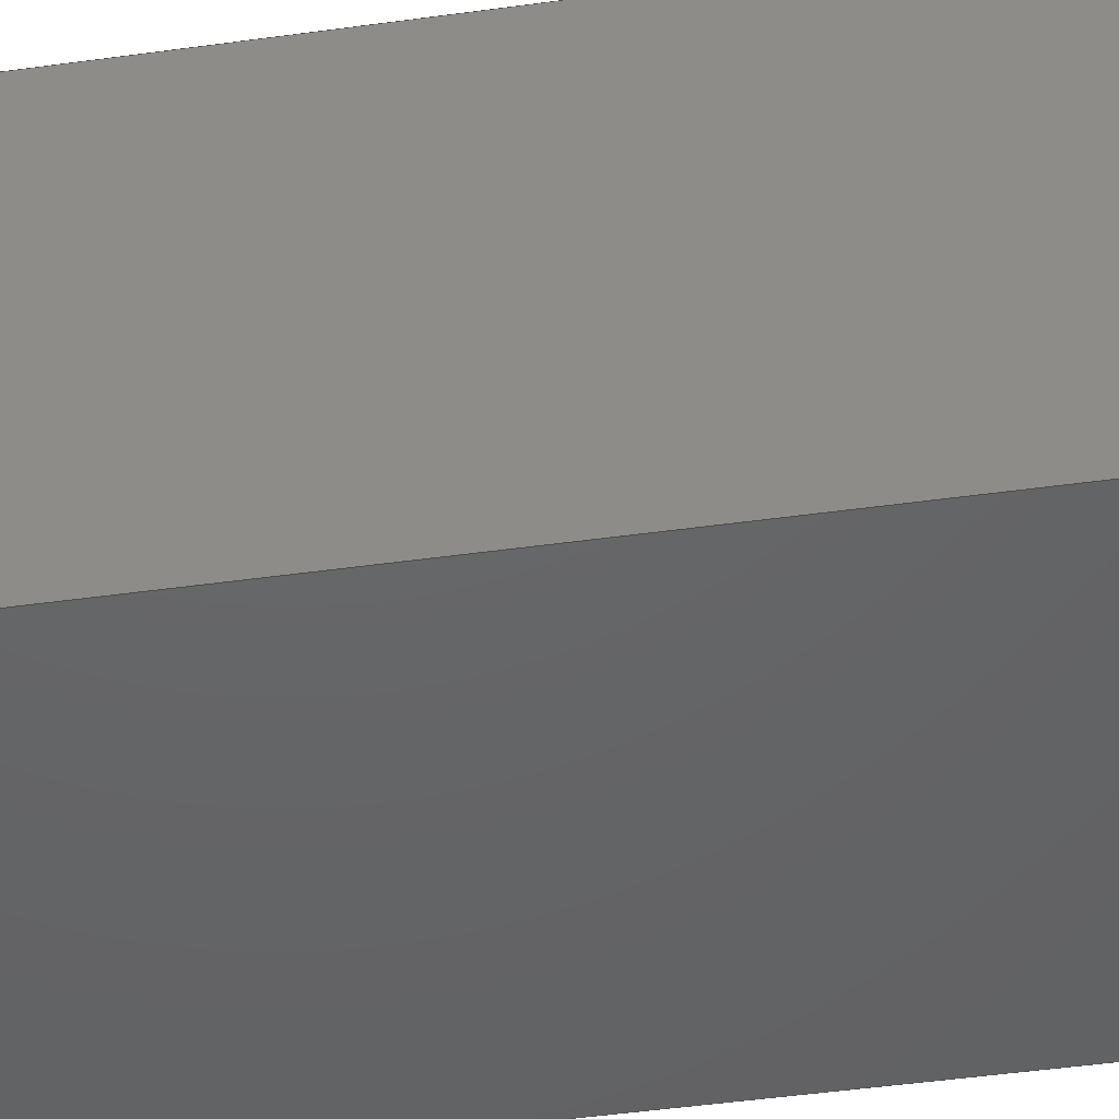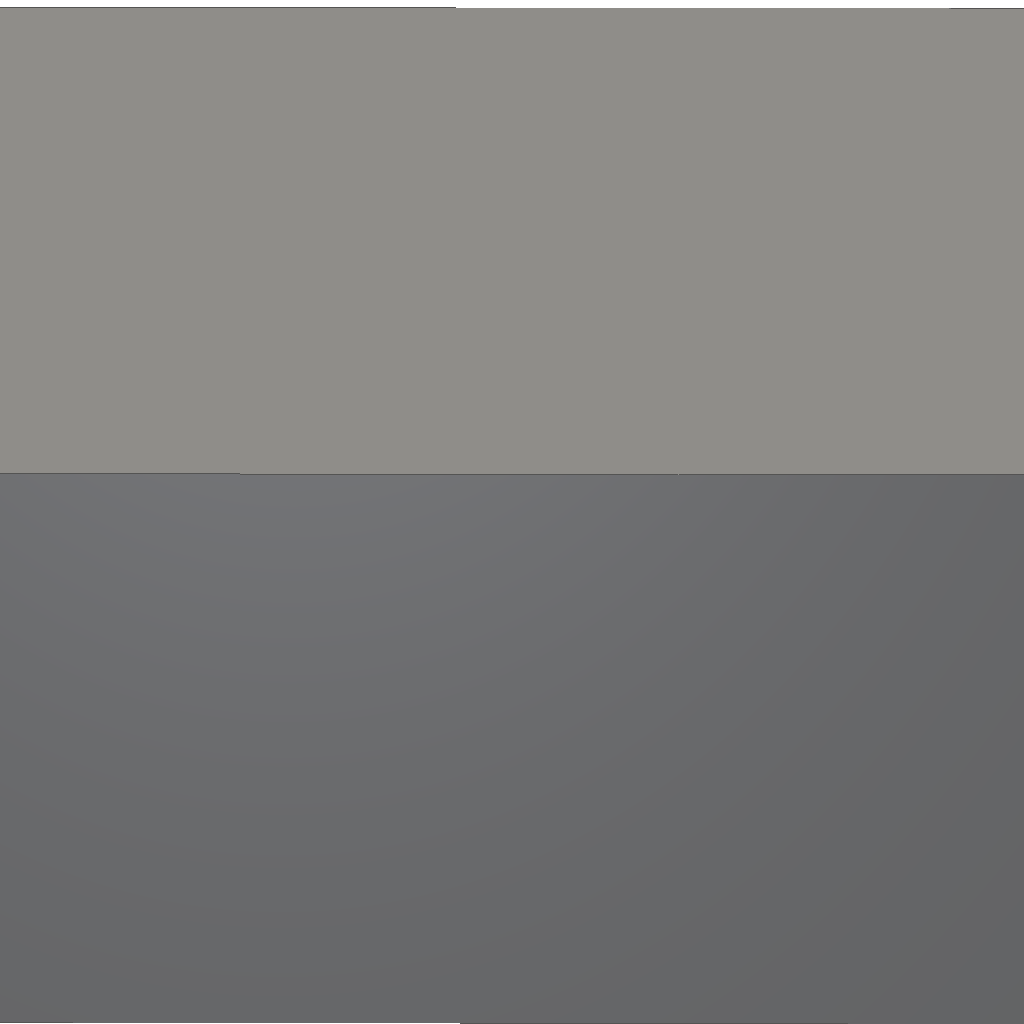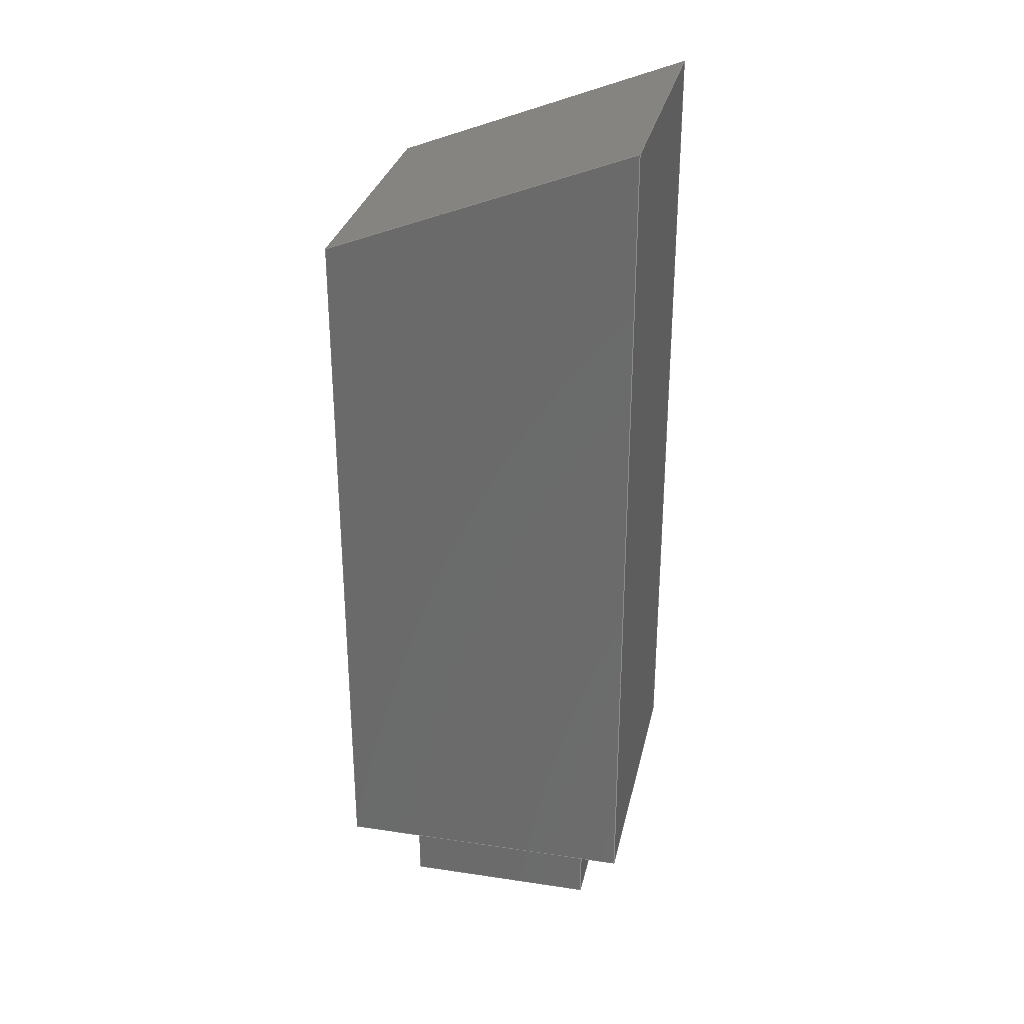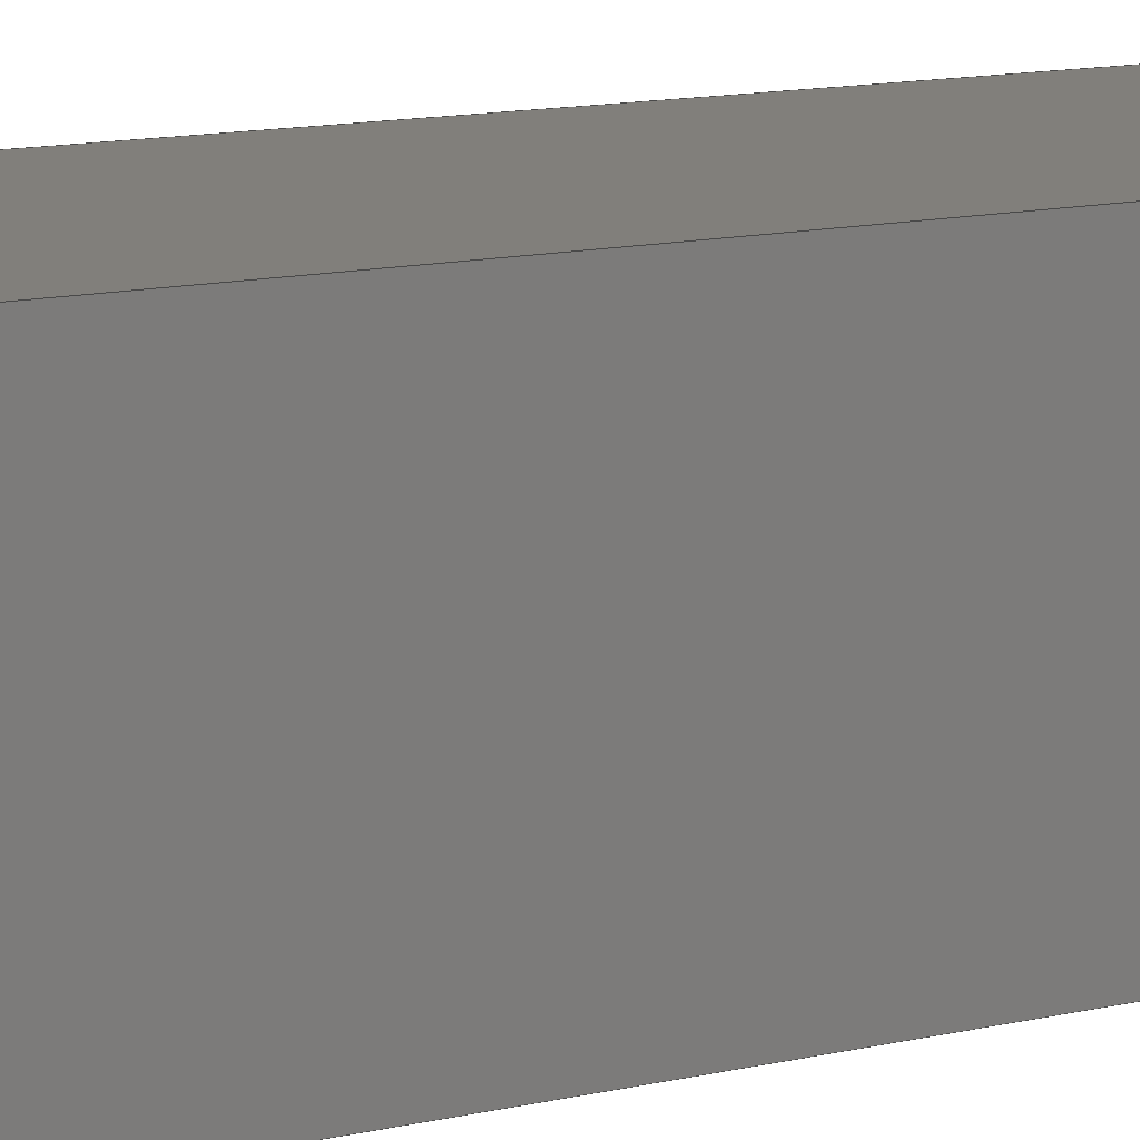
<metadata>
{"format":"step","ext":"step","renderer":"f3d","projection":"perspective","resolution":1024,"background":"white","views":[{"elev":-46.1,"azim":99.1,"up":"+Y"},{"elev":41.2,"azim":-89.9,"up":"+Y"},{"elev":30.1,"azim":-167.7,"up":"+Z"},{"elev":13.2,"azim":-117.5,"up":"+Y"}]}
</metadata>
<code>
ISO-10303-21;
DATA;
#1=MECHANICAL_DESIGN_GEOMETRIC_PRESENTATION_REPRESENTATION('',(#4),#304);
#2=SHAPE_REPRESENTATION_RELATIONSHIP('SRR','None',#310,#3);
#3=ADVANCED_BREP_SHAPE_REPRESENTATION('',(#5),#303);
#4=STYLED_ITEM('',(#319),#5);
#5=MANIFOLD_SOLID_BREP('Body2',#188);
#6=FACE_BOUND('',#26,.T.);
#7=FACE_OUTER_BOUND('',#18,.T.);
#8=FACE_OUTER_BOUND('',#19,.T.);
#9=FACE_OUTER_BOUND('',#20,.T.);
#10=FACE_OUTER_BOUND('',#21,.T.);
#11=FACE_OUTER_BOUND('',#22,.T.);
#12=FACE_OUTER_BOUND('',#23,.T.);
#13=FACE_OUTER_BOUND('',#24,.T.);
#14=FACE_OUTER_BOUND('',#25,.T.);
#15=FACE_OUTER_BOUND('',#27,.T.);
#16=FACE_OUTER_BOUND('',#28,.T.);
#17=FACE_OUTER_BOUND('',#29,.T.);
#18=EDGE_LOOP('',(#118,#119,#120,#121));
#19=EDGE_LOOP('',(#122,#123,#124,#125));
#20=EDGE_LOOP('',(#126,#127,#128,#129));
#21=EDGE_LOOP('',(#130,#131,#132,#133));
#22=EDGE_LOOP('',(#134,#135,#136,#137));
#23=EDGE_LOOP('',(#138,#139,#140,#141));
#24=EDGE_LOOP('',(#142,#143,#144,#145));
#25=EDGE_LOOP('',(#146,#147,#148,#149));
#26=EDGE_LOOP('',(#150,#151,#152,#153));
#27=EDGE_LOOP('',(#154,#155,#156,#157));
#28=EDGE_LOOP('',(#158,#159,#160,#161));
#29=EDGE_LOOP('',(#162,#163,#164,#165));
#30=LINE('',#253,#54);
#31=LINE('',#255,#55);
#32=LINE('',#257,#56);
#33=LINE('',#258,#57);
#34=LINE('',#261,#58);
#35=LINE('',#263,#59);
#36=LINE('',#264,#60);
#37=LINE('',#267,#61);
#38=LINE('',#269,#62);
#39=LINE('',#270,#63);
#40=LINE('',#272,#64);
#41=LINE('',#273,#65);
#42=LINE('',#278,#66);
#43=LINE('',#280,#67);
#44=LINE('',#282,#68);
#45=LINE('',#283,#69);
#46=LINE('',#286,#70);
#47=LINE('',#288,#71);
#48=LINE('',#289,#72);
#49=LINE('',#292,#73);
#50=LINE('',#294,#74);
#51=LINE('',#295,#75);
#52=LINE('',#297,#76);
#53=LINE('',#299,#77);
#54=VECTOR('',#205,10);
#55=VECTOR('',#206,10);
#56=VECTOR('',#207,10);
#57=VECTOR('',#208,10);
#58=VECTOR('',#211,10);
#59=VECTOR('',#212,10);
#60=VECTOR('',#213,10);
#61=VECTOR('',#216,10);
#62=VECTOR('',#217,10);
#63=VECTOR('',#218,10);
#64=VECTOR('',#221,10);
#65=VECTOR('',#222,10);
#66=VECTOR('',#227,10);
#67=VECTOR('',#228,10);
#68=VECTOR('',#229,10);
#69=VECTOR('',#230,10);
#70=VECTOR('',#233,10);
#71=VECTOR('',#234,10);
#72=VECTOR('',#235,10);
#73=VECTOR('',#238,10);
#74=VECTOR('',#239,10);
#75=VECTOR('',#240,10);
#76=VECTOR('',#243,10);
#77=VECTOR('',#246,10);
#78=VERTEX_POINT('',#251);
#79=VERTEX_POINT('',#252);
#80=VERTEX_POINT('',#254);
#81=VERTEX_POINT('',#256);
#82=VERTEX_POINT('',#260);
#83=VERTEX_POINT('',#262);
#84=VERTEX_POINT('',#266);
#85=VERTEX_POINT('',#268);
#86=VERTEX_POINT('',#276);
#87=VERTEX_POINT('',#277);
#88=VERTEX_POINT('',#279);
#89=VERTEX_POINT('',#281);
#90=VERTEX_POINT('',#285);
#91=VERTEX_POINT('',#287);
#92=VERTEX_POINT('',#291);
#93=VERTEX_POINT('',#293);
#94=EDGE_CURVE('',#78,#79,#30,.T.);
#95=EDGE_CURVE('',#78,#80,#31,.T.);
#96=EDGE_CURVE('',#81,#80,#32,.T.);
#97=EDGE_CURVE('',#79,#81,#33,.T.);
#98=EDGE_CURVE('',#79,#82,#34,.T.);
#99=EDGE_CURVE('',#83,#81,#35,.T.);
#100=EDGE_CURVE('',#82,#83,#36,.T.);
#101=EDGE_CURVE('',#82,#84,#37,.T.);
#102=EDGE_CURVE('',#85,#83,#38,.T.);
#103=EDGE_CURVE('',#84,#85,#39,.T.);
#104=EDGE_CURVE('',#84,#78,#40,.T.);
#105=EDGE_CURVE('',#80,#85,#41,.T.);
#106=EDGE_CURVE('',#86,#87,#42,.T.);
#107=EDGE_CURVE('',#88,#86,#43,.T.);
#108=EDGE_CURVE('',#89,#88,#44,.T.);
#109=EDGE_CURVE('',#89,#87,#45,.T.);
#110=EDGE_CURVE('',#87,#90,#46,.T.);
#111=EDGE_CURVE('',#91,#90,#47,.T.);
#112=EDGE_CURVE('',#91,#86,#48,.T.);
#113=EDGE_CURVE('',#90,#92,#49,.T.);
#114=EDGE_CURVE('',#92,#93,#50,.T.);
#115=EDGE_CURVE('',#93,#91,#51,.T.);
#116=EDGE_CURVE('',#92,#89,#52,.T.);
#117=EDGE_CURVE('',#93,#88,#53,.T.);
#118=ORIENTED_EDGE('',*,*,#94,.F.);
#119=ORIENTED_EDGE('',*,*,#95,.T.);
#120=ORIENTED_EDGE('',*,*,#96,.F.);
#121=ORIENTED_EDGE('',*,*,#97,.F.);
#122=ORIENTED_EDGE('',*,*,#98,.F.);
#123=ORIENTED_EDGE('',*,*,#97,.T.);
#124=ORIENTED_EDGE('',*,*,#99,.F.);
#125=ORIENTED_EDGE('',*,*,#100,.F.);
#126=ORIENTED_EDGE('',*,*,#101,.F.);
#127=ORIENTED_EDGE('',*,*,#100,.T.);
#128=ORIENTED_EDGE('',*,*,#102,.F.);
#129=ORIENTED_EDGE('',*,*,#103,.F.);
#130=ORIENTED_EDGE('',*,*,#104,.F.);
#131=ORIENTED_EDGE('',*,*,#103,.T.);
#132=ORIENTED_EDGE('',*,*,#105,.F.);
#133=ORIENTED_EDGE('',*,*,#95,.F.);
#134=ORIENTED_EDGE('',*,*,#105,.T.);
#135=ORIENTED_EDGE('',*,*,#102,.T.);
#136=ORIENTED_EDGE('',*,*,#99,.T.);
#137=ORIENTED_EDGE('',*,*,#96,.T.);
#138=ORIENTED_EDGE('',*,*,#106,.F.);
#139=ORIENTED_EDGE('',*,*,#107,.F.);
#140=ORIENTED_EDGE('',*,*,#108,.F.);
#141=ORIENTED_EDGE('',*,*,#109,.T.);
#142=ORIENTED_EDGE('',*,*,#106,.T.);
#143=ORIENTED_EDGE('',*,*,#110,.T.);
#144=ORIENTED_EDGE('',*,*,#111,.F.);
#145=ORIENTED_EDGE('',*,*,#112,.T.);
#146=ORIENTED_EDGE('',*,*,#111,.T.);
#147=ORIENTED_EDGE('',*,*,#113,.T.);
#148=ORIENTED_EDGE('',*,*,#114,.T.);
#149=ORIENTED_EDGE('',*,*,#115,.T.);
#150=ORIENTED_EDGE('',*,*,#94,.T.);
#151=ORIENTED_EDGE('',*,*,#98,.T.);
#152=ORIENTED_EDGE('',*,*,#101,.T.);
#153=ORIENTED_EDGE('',*,*,#104,.T.);
#154=ORIENTED_EDGE('',*,*,#110,.F.);
#155=ORIENTED_EDGE('',*,*,#109,.F.);
#156=ORIENTED_EDGE('',*,*,#116,.F.);
#157=ORIENTED_EDGE('',*,*,#113,.F.);
#158=ORIENTED_EDGE('',*,*,#108,.T.);
#159=ORIENTED_EDGE('',*,*,#117,.F.);
#160=ORIENTED_EDGE('',*,*,#114,.F.);
#161=ORIENTED_EDGE('',*,*,#116,.T.);
#162=ORIENTED_EDGE('',*,*,#107,.T.);
#163=ORIENTED_EDGE('',*,*,#112,.F.);
#164=ORIENTED_EDGE('',*,*,#115,.F.);
#165=ORIENTED_EDGE('',*,*,#117,.T.);
#166=PLANE('',#190);
#167=PLANE('',#191);
#168=PLANE('',#192);
#169=PLANE('',#193);
#170=PLANE('',#194);
#171=PLANE('',#195);
#172=PLANE('',#196);
#173=PLANE('',#197);
#174=PLANE('',#198);
#175=PLANE('',#199);
#176=PLANE('',#200);
#177=ADVANCED_FACE('',(#7),#166,.T.);
#178=ADVANCED_FACE('',(#8),#167,.T.);
#179=ADVANCED_FACE('',(#9),#168,.T.);
#180=ADVANCED_FACE('',(#10),#169,.T.);
#181=ADVANCED_FACE('',(#11),#170,.T.);
#182=ADVANCED_FACE('',(#12),#171,.F.);
#183=ADVANCED_FACE('',(#13),#172,.T.);
#184=ADVANCED_FACE('',(#14,#6),#173,.T.);
#185=ADVANCED_FACE('',(#15),#174,.T.);
#186=ADVANCED_FACE('',(#16),#175,.T.);
#187=ADVANCED_FACE('',(#17),#176,.T.);
#188=CLOSED_SHELL('',(#177,#178,#179,#180,#181,#182,#183,#184,#185,#186,
#187));
#189=AXIS2_PLACEMENT_3D('',#249,#201,#202);
#190=AXIS2_PLACEMENT_3D('',#250,#203,#204);
#191=AXIS2_PLACEMENT_3D('',#259,#209,#210);
#192=AXIS2_PLACEMENT_3D('',#265,#214,#215);
#193=AXIS2_PLACEMENT_3D('',#271,#219,#220);
#194=AXIS2_PLACEMENT_3D('',#274,#223,#224);
#195=AXIS2_PLACEMENT_3D('',#275,#225,#226);
#196=AXIS2_PLACEMENT_3D('',#284,#231,#232);
#197=AXIS2_PLACEMENT_3D('',#290,#236,#237);
#198=AXIS2_PLACEMENT_3D('',#296,#241,#242);
#199=AXIS2_PLACEMENT_3D('',#298,#244,#245);
#200=AXIS2_PLACEMENT_3D('',#300,#247,#248);
#201=DIRECTION('axis',(0,0,1));
#202=DIRECTION('refdir',(1,0,0));
#203=DIRECTION('center_axis',(1,0,0));
#204=DIRECTION('ref_axis',(0,-1,0));
#205=DIRECTION('',(0,1,0));
#206=DIRECTION('',(0,0,-1));
#207=DIRECTION('',(0,-1,0));
#208=DIRECTION('',(0,0,-1));
#209=DIRECTION('center_axis',(0,1,0));
#210=DIRECTION('ref_axis',(1,0,0));
#211=DIRECTION('',(-1,0,0));
#212=DIRECTION('',(1,0,0));
#213=DIRECTION('',(0,0,-1));
#214=DIRECTION('center_axis',(-1,0,0));
#215=DIRECTION('ref_axis',(0,1,0));
#216=DIRECTION('',(0,-1,0));
#217=DIRECTION('',(0,1,0));
#218=DIRECTION('',(0,0,-1));
#219=DIRECTION('center_axis',(0,-1,0));
#220=DIRECTION('ref_axis',(-1,0,0));
#221=DIRECTION('',(1,0,0));
#222=DIRECTION('',(-1,0,0));
#223=DIRECTION('center_axis',(0,0,-1));
#224=DIRECTION('ref_axis',(-1,0,0));
#225=DIRECTION('center_axis',(-0.359,0,-0.9333));
#226=DIRECTION('ref_axis',(-0.9333,0,0.359));
#227=DIRECTION('',(-0.9333,0,0.359));
#228=DIRECTION('',(0,-1,0));
#229=DIRECTION('',(0.9333,0,-0.359));
#230=DIRECTION('',(0,-1,0));
#231=DIRECTION('center_axis',(0,-1,0));
#232=DIRECTION('ref_axis',(1,0,0));
#233=DIRECTION('',(0,0,-1));
#234=DIRECTION('',(-1,0,0));
#235=DIRECTION('',(0,0,1));
#236=DIRECTION('center_axis',(0,0,-1));
#237=DIRECTION('ref_axis',(-1,0,0));
#238=DIRECTION('',(0,1,0));
#239=DIRECTION('',(1,0,0));
#240=DIRECTION('',(0,-1,0));
#241=DIRECTION('center_axis',(-1,0,0));
#242=DIRECTION('ref_axis',(0,-1,0));
#243=DIRECTION('',(0,0,1));
#244=DIRECTION('center_axis',(0,1,0));
#245=DIRECTION('ref_axis',(-1,0,0));
#246=DIRECTION('',(0,0,1));
#247=DIRECTION('center_axis',(1,0,0));
#248=DIRECTION('ref_axis',(0,1,0));
#249=CARTESIAN_POINT('',(0,0,0));
#250=CARTESIAN_POINT('Origin',(6.6,4.6,-0.05));
#251=CARTESIAN_POINT('',(6.6,-4.6,-0.05));
#252=CARTESIAN_POINT('',(6.6,4.6,-0.05));
#253=CARTESIAN_POINT('',(6.6,2.3,-0.05));
#254=CARTESIAN_POINT('',(6.6,-4.6,-8.05));
#255=CARTESIAN_POINT('',(6.6,-4.6,-0.05));
#256=CARTESIAN_POINT('',(6.6,4.6,-8.05));
#257=CARTESIAN_POINT('',(6.6,-4.6,-8.05));
#258=CARTESIAN_POINT('',(6.6,4.6,-0.05));
#259=CARTESIAN_POINT('Origin',(-6.6,4.6,-0.05));
#260=CARTESIAN_POINT('',(-6.6,4.6,-0.05));
#261=CARTESIAN_POINT('',(-3.3,4.6,-0.05));
#262=CARTESIAN_POINT('',(-6.6,4.6,-8.05));
#263=CARTESIAN_POINT('',(6.6,4.6,-8.05));
#264=CARTESIAN_POINT('',(-6.6,4.6,-0.05));
#265=CARTESIAN_POINT('Origin',(-6.6,-4.6,-0.05));
#266=CARTESIAN_POINT('',(-6.6,-4.6,-0.05));
#267=CARTESIAN_POINT('',(-6.6,-2.3,-0.05));
#268=CARTESIAN_POINT('',(-6.6,-4.6,-8.05));
#269=CARTESIAN_POINT('',(-6.6,4.6,-8.05));
#270=CARTESIAN_POINT('',(-6.6,-4.6,-0.05));
#271=CARTESIAN_POINT('Origin',(6.6,-4.6,-0.05));
#272=CARTESIAN_POINT('',(3.3,-4.6,-0.05));
#273=CARTESIAN_POINT('',(-6.6,-4.6,-8.05));
#274=CARTESIAN_POINT('Origin',(0,0,-8.05));
#275=CARTESIAN_POINT('Origin',(10,-10,47.31));
#276=CARTESIAN_POINT('',(10,-10,47.31));
#277=CARTESIAN_POINT('',(-10,-10,55));
#278=CARTESIAN_POINT('',(9.215,-10,47.61));
#279=CARTESIAN_POINT('',(10,10,47.31));
#280=CARTESIAN_POINT('',(10,-10,47.31));
#281=CARTESIAN_POINT('',(-10,10,55));
#282=CARTESIAN_POINT('',(17.93,10,44.26));
#283=CARTESIAN_POINT('',(-10,-10,55));
#284=CARTESIAN_POINT('Origin',(-10,-10,0));
#285=CARTESIAN_POINT('',(-10,-10,-0.05));
#286=CARTESIAN_POINT('',(-10,-10,0));
#287=CARTESIAN_POINT('',(10,-10,-0.05));
#288=CARTESIAN_POINT('',(10,-10,-0.05));
#289=CARTESIAN_POINT('',(10,-10,0));
#290=CARTESIAN_POINT('Origin',(-1.49e-07,1.49e-07,
-0.05));
#291=CARTESIAN_POINT('',(-10,10,-0.05));
#292=CARTESIAN_POINT('',(-10,-10,-0.05));
#293=CARTESIAN_POINT('',(10,10,-0.05));
#294=CARTESIAN_POINT('',(-10,10,-0.05));
#295=CARTESIAN_POINT('',(10,10,-0.05));
#296=CARTESIAN_POINT('Origin',(-10,10,0));
#297=CARTESIAN_POINT('',(-10,10,0));
#298=CARTESIAN_POINT('Origin',(10,10,0));
#299=CARTESIAN_POINT('',(10,10,0));
#300=CARTESIAN_POINT('Origin',(10,-10,0));
#301=UNCERTAINTY_MEASURE_WITH_UNIT(LENGTH_MEASURE(0.01),#305,
'DISTANCE_ACCURACY_VALUE',
'Maximum model space distance between geometric entities at asserted c
onnectivities');
#302=UNCERTAINTY_MEASURE_WITH_UNIT(LENGTH_MEASURE(0.01),#305,
'DISTANCE_ACCURACY_VALUE',
'Maximum model space distance between geometric entities at asserted c
onnectivities');
#303=(
GEOMETRIC_REPRESENTATION_CONTEXT(3)
GLOBAL_UNCERTAINTY_ASSIGNED_CONTEXT((#301))
GLOBAL_UNIT_ASSIGNED_CONTEXT((#305,#306,#307))
REPRESENTATION_CONTEXT('','3D')
);
#304=(
GEOMETRIC_REPRESENTATION_CONTEXT(3)
GLOBAL_UNCERTAINTY_ASSIGNED_CONTEXT((#302))
GLOBAL_UNIT_ASSIGNED_CONTEXT((#305,#306,#307))
REPRESENTATION_CONTEXT('','3D')
);
#305=(
LENGTH_UNIT()
NAMED_UNIT(*)
SI_UNIT(.MILLI.,.METRE.)
);
#306=(
NAMED_UNIT(*)
PLANE_ANGLE_UNIT()
SI_UNIT($,.RADIAN.)
);
#307=(
NAMED_UNIT(*)
SI_UNIT($,.STERADIAN.)
SOLID_ANGLE_UNIT()
);
#308=SHAPE_DEFINITION_REPRESENTATION(#309,#310);
#309=PRODUCT_DEFINITION_SHAPE('',$,#312);
#310=SHAPE_REPRESENTATION('',(#189),#303);
#311=PRODUCT_DEFINITION_CONTEXT('part definition',#316,'design');
#312=PRODUCT_DEFINITION('Robo 2 V2','Robo 2 V2 v5',#313,#311);
#313=PRODUCT_DEFINITION_FORMATION('',$,#318);
#314=PRODUCT_RELATED_PRODUCT_CATEGORY('Robo 2 V2 v5','Robo 2 V2 v5',(#318));
#315=APPLICATION_PROTOCOL_DEFINITION('international standard',
'automotive_design',2009,#316);
#316=APPLICATION_CONTEXT(
'Core Data for Automotive Mechanical Design Process');
#317=PRODUCT_CONTEXT('part definition',#316,'mechanical');
#318=PRODUCT('Robo 2 V2','Robo 2 V2 v5',$,(#317));
#319=PRESENTATION_STYLE_ASSIGNMENT((#320));
#320=SURFACE_STYLE_USAGE(.BOTH.,#321);
#321=SURFACE_SIDE_STYLE('',(#322));
#322=SURFACE_STYLE_FILL_AREA(#323);
#323=FILL_AREA_STYLE('Steel - Satin',(#324));
#324=FILL_AREA_STYLE_COLOUR('Steel - Satin',#325);
#325=COLOUR_RGB('Steel - Satin',0.6275,0.6275,0.6275);
ENDSEC;
END-ISO-10303-21;

</code>
